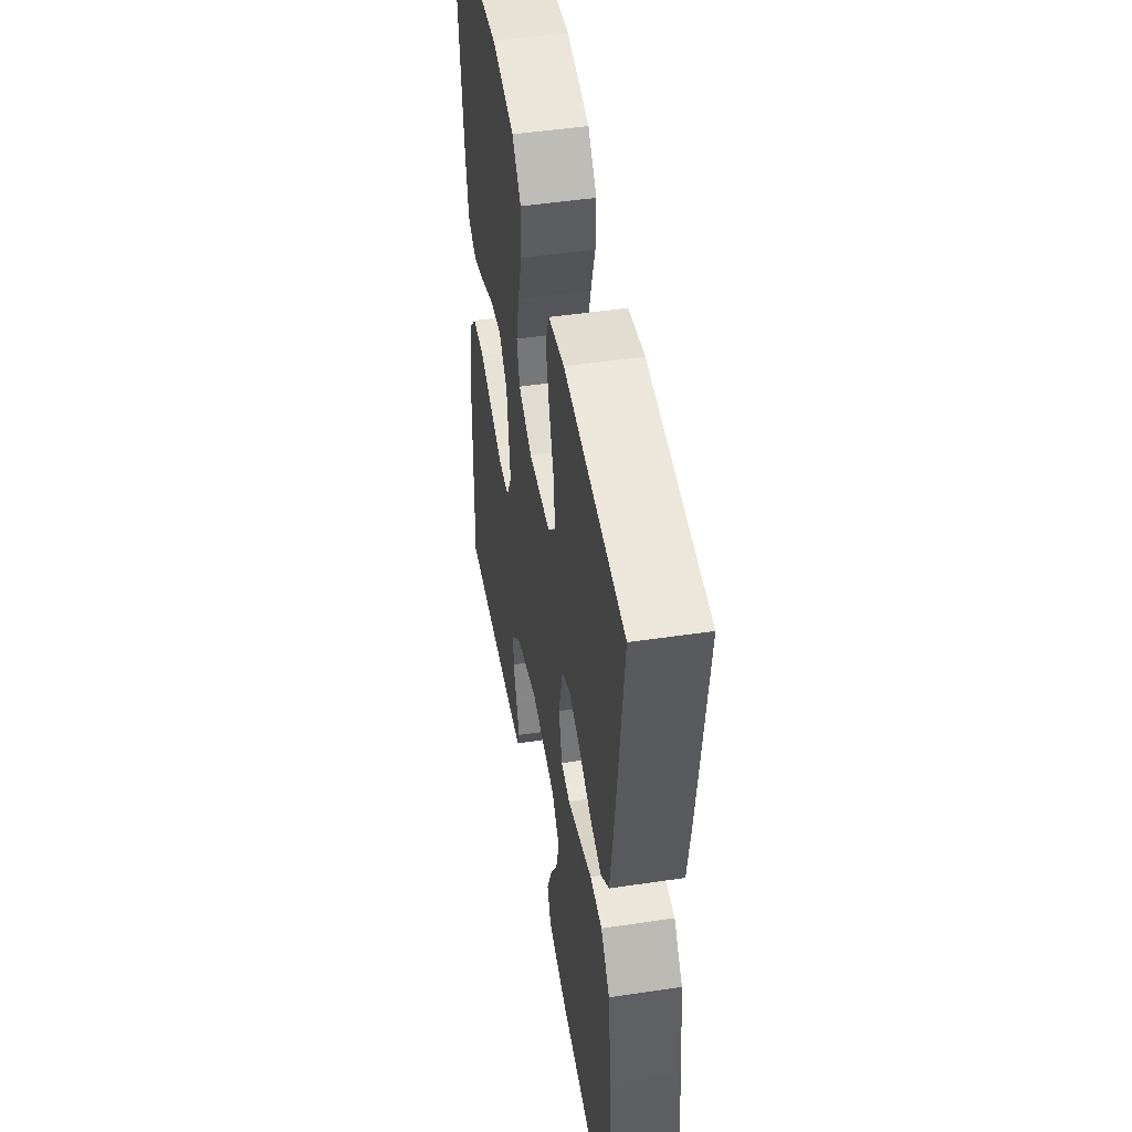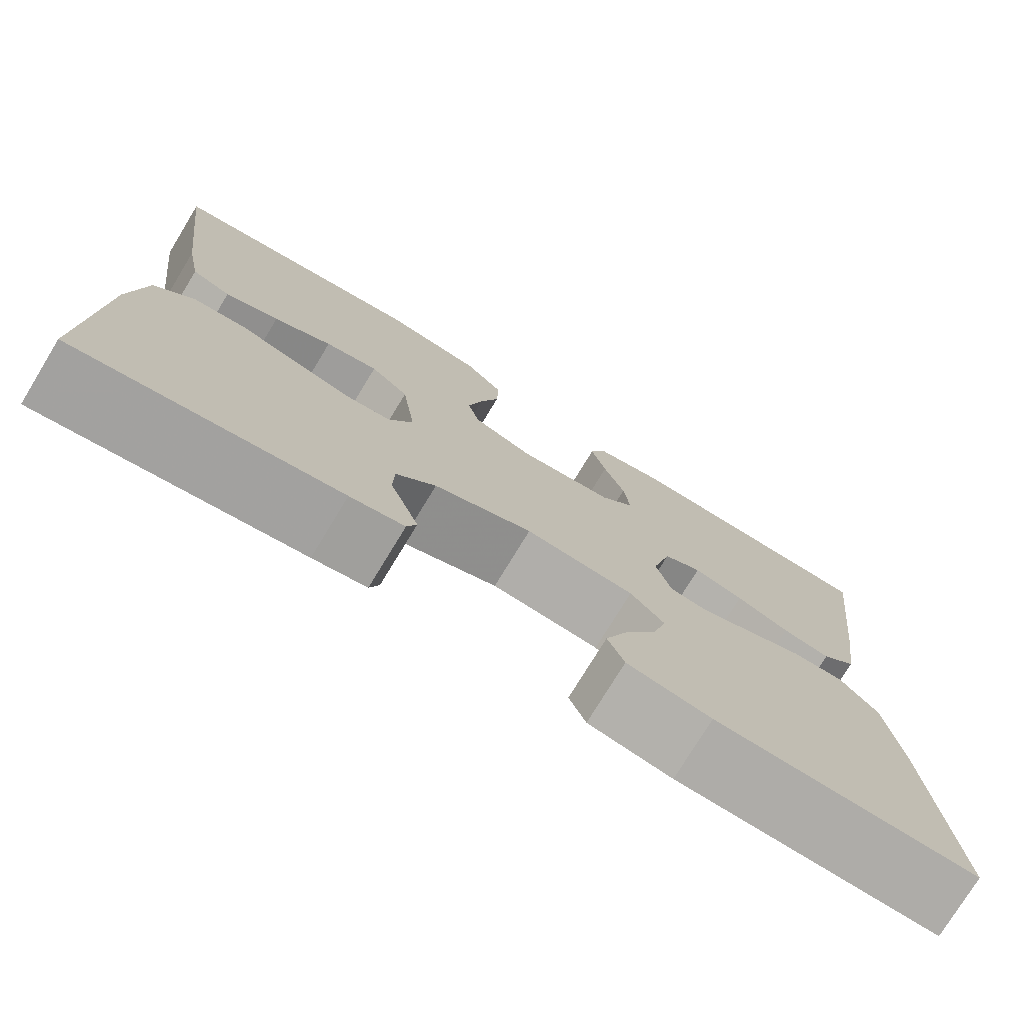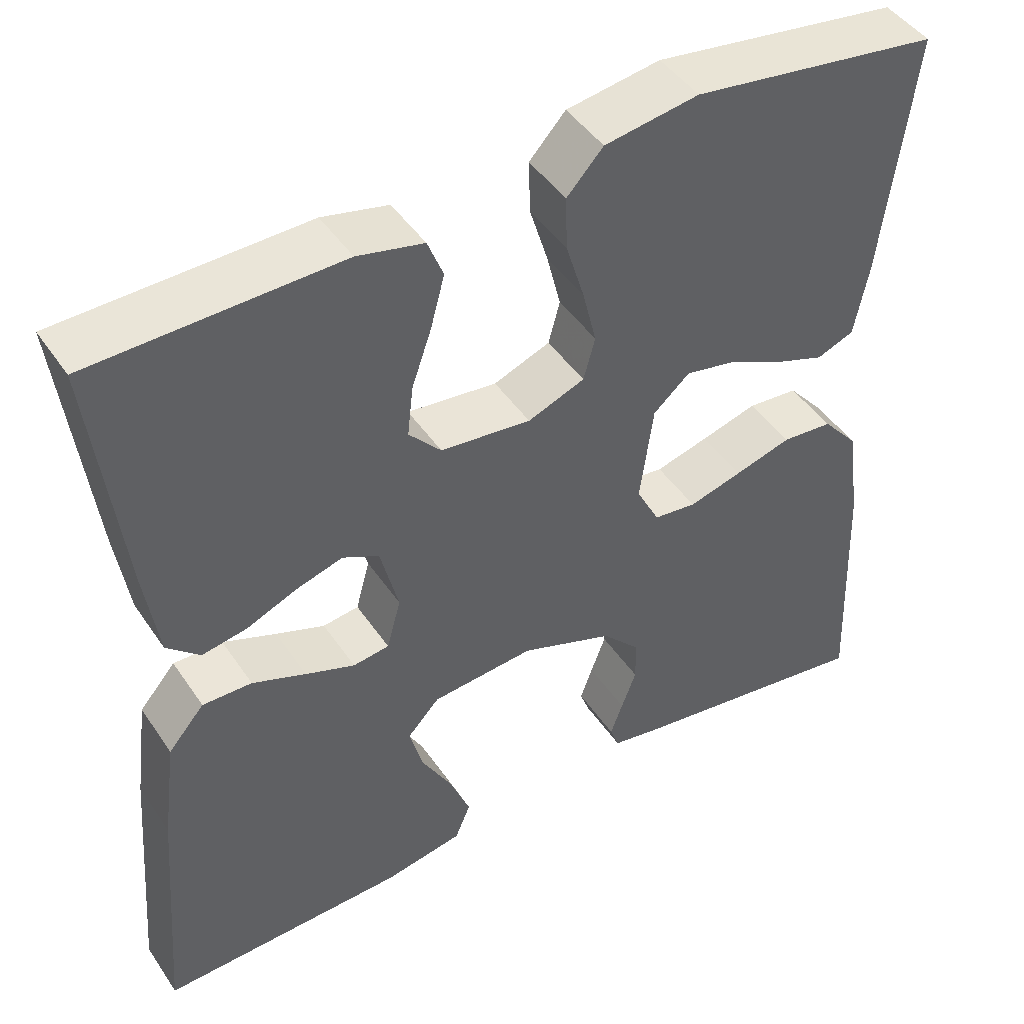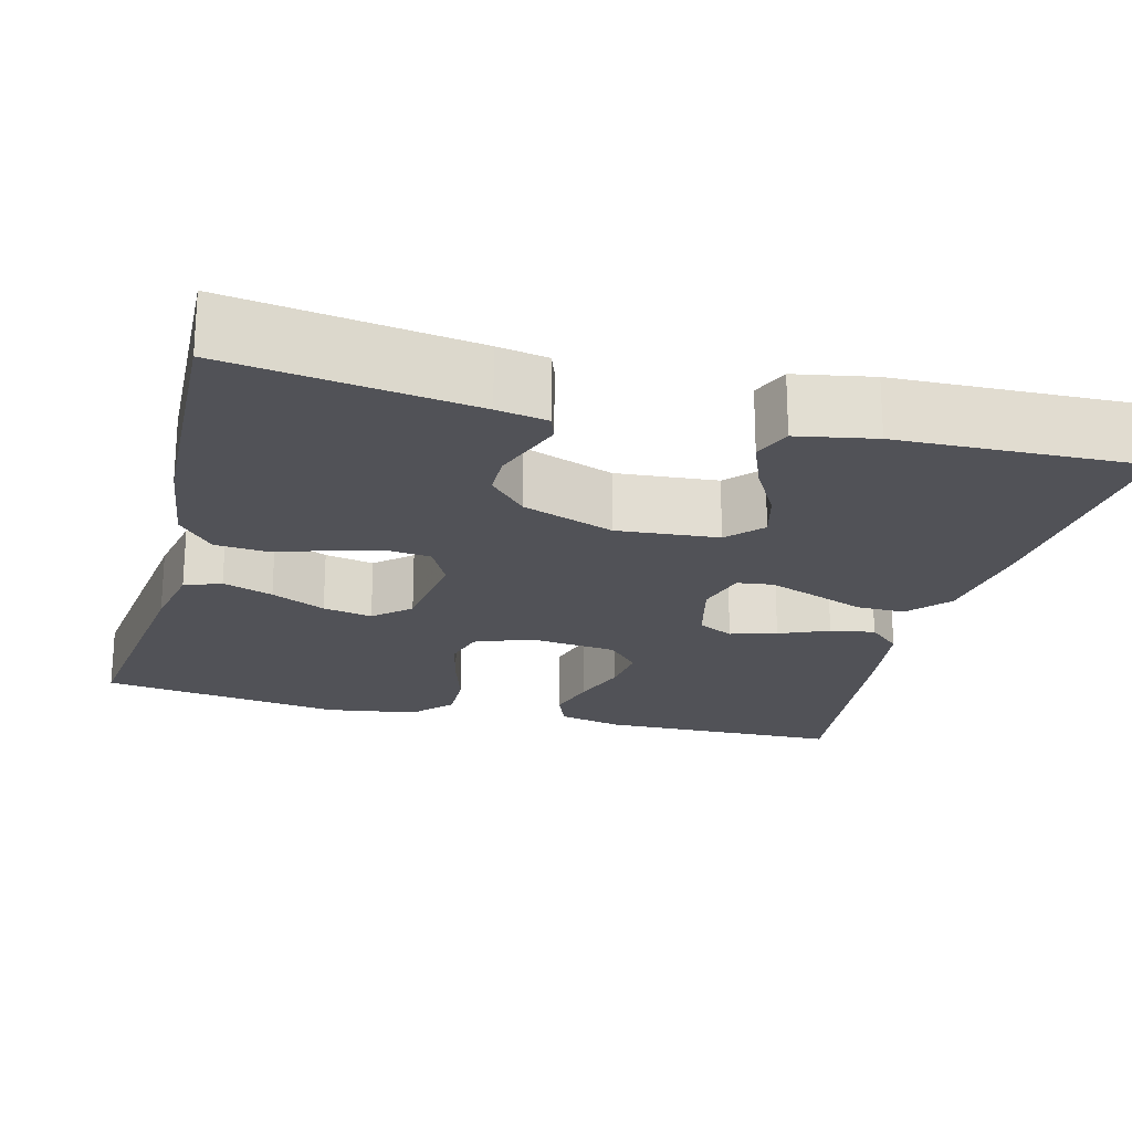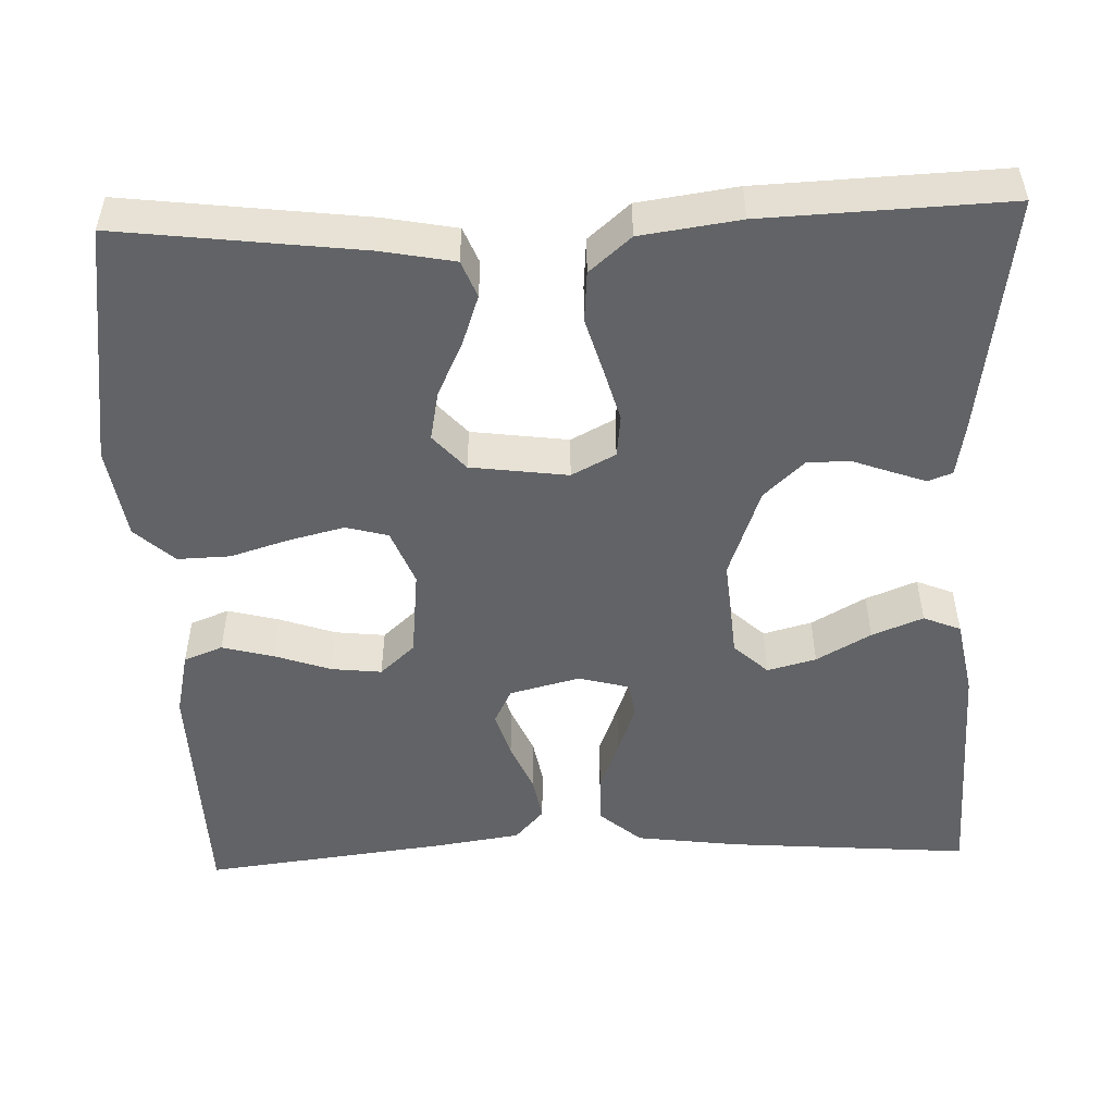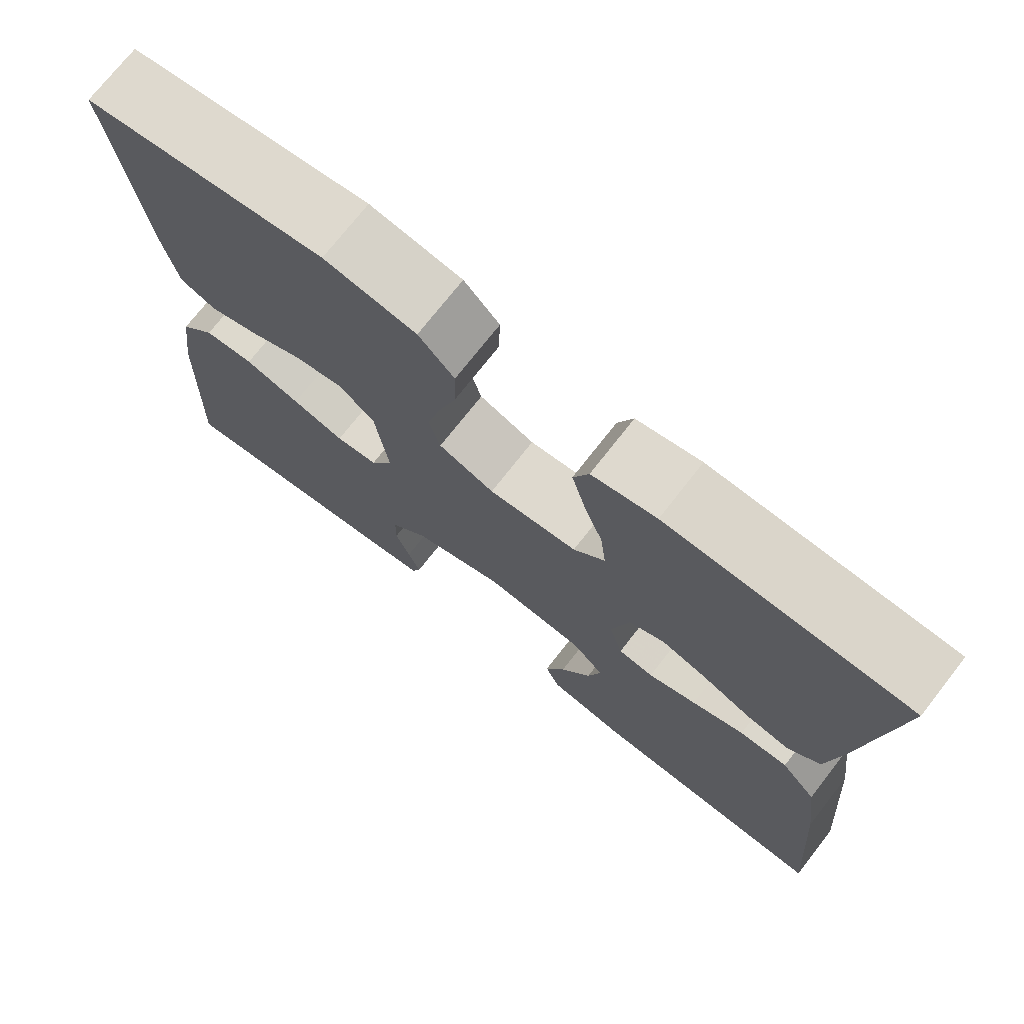
<metadata>
{"format":"obj","ext":"obj","renderer":"f3d","projection":"perspective","resolution":1024,"background":"white","views":[{"elev":48.7,"azim":-99.4,"up":"+Z"},{"elev":-76.1,"azim":148.7,"up":"+Z"},{"elev":45.5,"azim":-32.0,"up":"+Z"},{"elev":-21.4,"azim":165.3,"up":"+Y"},{"elev":-50.8,"azim":92.1,"up":"+Y"},{"elev":73.5,"azim":-142.0,"up":"+Z"}]}
</metadata>
<code>
v 0.5 0.07 0.5
v 0.463 0.07 0.2
v 0.446 0.07 0.111
v 0.401 0.07 0.093
v 0.339 0.07 0.115
v 0.272 0.07 0.147
v 0.211 0.07 0.159
v 0.167 0.07 0.12
v 0.151 0.07 0
v 0.179 0.07 -0.054
v 0.231 0.07 -0.06
v 0.296 0.07 -0.042
v 0.365 0.07 -0.022
v 0.427 0.07 -0.027
v 0.471 0.07 -0.078
v 0.488 0.07 -0.2
v 0.5 0.07 -0.5
v 0.2 0.07 -0.457
v 0.138 0.07 -0.446
v 0.127 0.07 -0.416
v 0.142 0.07 -0.374
v 0.16 0.07 -0.325
v 0.159 0.07 -0.273
v 0.113 0.07 -0.224
v 0 0.07 -0.183
v -0.125 0.07 -0.194
v -0.164 0.07 -0.236
v -0.148 0.07 -0.296
v -0.11 0.07 -0.363
v -0.085 0.07 -0.426
v -0.104 0.07 -0.472
v -0.2 0.07 -0.49
v -0.5 0.07 -0.5
v -0.476 0.07 -0.2
v -0.459 0.07 -0.072
v -0.415 0.07 -0.021
v -0.355 0.07 -0.022
v -0.29 0.07 -0.047
v -0.23 0.07 -0.069
v -0.186 0.07 -0.063
v -0.169 0.07 0
v -0.191 0.07 0.087
v -0.235 0.07 0.109
v -0.292 0.07 0.092
v -0.353 0.07 0.066
v -0.408 0.07 0.056
v -0.448 0.07 0.092
v -0.464 0.07 0.2
v -0.5 0.07 0.5
v -0.2 0.07 0.508
v -0.12 0.07 0.49
v -0.101 0.07 0.442
v -0.118 0.07 0.378
v -0.142 0.07 0.309
v -0.149 0.07 0.247
v -0.11 0.07 0.204
v 0 0.07 0.192
v 0.069 0.07 0.219
v 0.083 0.07 0.271
v 0.066 0.07 0.34
v 0.044 0.07 0.412
v 0.042 0.07 0.477
v 0.086 0.07 0.525
v 0.2 0.07 0.543
v 0.5 0 0.5
v 0.463 0 0.2
v 0.446 0 0.111
v 0.401 0 0.093
v 0.339 0 0.115
v 0.272 0 0.147
v 0.211 0 0.159
v 0.167 0 0.12
v 0.151 0 0
v 0.179 0 -0.054
v 0.231 0 -0.06
v 0.296 0 -0.042
v 0.365 0 -0.022
v 0.427 0 -0.027
v 0.471 0 -0.078
v 0.488 0 -0.2
v 0.5 0 -0.5
v 0.2 0 -0.457
v 0.138 0 -0.446
v 0.127 0 -0.416
v 0.142 0 -0.374
v 0.16 0 -0.325
v 0.159 0 -0.273
v 0.113 0 -0.224
v 0 0 -0.183
v -0.125 0 -0.194
v -0.164 0 -0.236
v -0.148 0 -0.296
v -0.11 0 -0.363
v -0.085 0 -0.426
v -0.104 0 -0.472
v -0.2 0 -0.49
v -0.5 0 -0.5
v -0.476 0 -0.2
v -0.459 0 -0.072
v -0.415 0 -0.021
v -0.355 0 -0.022
v -0.29 0 -0.047
v -0.23 0 -0.069
v -0.186 0 -0.063
v -0.169 0 0
v -0.191 0 0.087
v -0.235 0 0.109
v -0.292 0 0.092
v -0.353 0 0.066
v -0.408 0 0.056
v -0.448 0 0.092
v -0.464 0 0.2
v -0.5 0 0.5
v -0.2 0 0.508
v -0.12 0 0.49
v -0.101 0 0.442
v -0.118 0 0.378
v -0.142 0 0.309
v -0.149 0 0.247
v -0.11 0 0.204
v 0 0 0.192
v 0.069 0 0.219
v 0.083 0 0.271
v 0.066 0 0.34
v 0.044 0 0.412
v 0.042 0 0.477
v 0.086 0 0.525
v 0.2 0 0.543
f 4 5 6
f 3 4 6
f 2 3 6
f 1 2 6
f 64 1 6
f 63 64 6
f 62 63 6
f 61 62 6
f 60 61 6
f 59 60 6 7
f 58 59 7 8
f 57 58 8 9
f 56 57 9 10
f 52 53 54
f 51 52 54
f 50 51 54
f 49 50 54
f 48 49 54
f 47 48 54
f 46 47 54
f 45 46 54
f 44 45 54
f 43 44 54 55
f 42 43 55 56
f 36 37 38
f 35 36 38
f 34 35 38
f 33 34 38
f 32 33 38
f 31 32 38
f 30 31 38
f 29 30 38
f 28 29 38
f 27 28 38 39
f 26 27 39 40
f 20 21 22
f 19 20 22
f 18 19 22
f 17 18 22
f 16 17 22
f 15 16 22
f 14 15 22
f 13 14 22
f 12 13 22
f 11 12 22 23
f 10 11 23 24
f 10 24 25
f 56 10 25
f 42 56 25
f 41 42 25
f 25 26 40 41
f 70 69 68
f 70 68 67
f 70 67 66
f 70 66 65
f 70 65 128
f 70 128 127
f 70 127 126
f 70 126 125
f 70 125 124
f 71 70 124 123
f 72 71 123 122
f 73 72 122 121
f 74 73 121 120
f 118 117 116
f 118 116 115
f 118 115 114
f 118 114 113
f 118 113 112
f 118 112 111
f 118 111 110
f 118 110 109
f 118 109 108
f 119 118 108 107
f 120 119 107 106
f 102 101 100
f 102 100 99
f 102 99 98
f 102 98 97
f 102 97 96
f 102 96 95
f 102 95 94
f 102 94 93
f 102 93 92
f 103 102 92 91
f 104 103 91 90
f 86 85 84
f 86 84 83
f 86 83 82
f 86 82 81
f 86 81 80
f 86 80 79
f 86 79 78
f 86 78 77
f 86 77 76
f 87 86 76 75
f 88 87 75 74
f 89 88 74
f 89 74 120
f 89 120 106
f 89 106 105
f 105 104 90 89
f 1 65 66 2
f 2 66 67 3
f 3 67 68 4
f 4 68 69 5
f 5 69 70 6
f 6 70 71 7
f 7 71 72 8
f 8 72 73 9
f 9 73 74 10
f 10 74 75 11
f 11 75 76 12
f 12 76 77 13
f 13 77 78 14
f 14 78 79 15
f 15 79 80 16
f 16 80 81 17
f 17 81 82 18
f 18 82 83 19
f 19 83 84 20
f 20 84 85 21
f 21 85 86 22
f 22 86 87 23
f 23 87 88 24
f 24 88 89 25
f 25 89 90 26
f 26 90 91 27
f 27 91 92 28
f 28 92 93 29
f 29 93 94 30
f 30 94 95 31
f 31 95 96 32
f 32 96 97 33
f 33 97 98 34
f 34 98 99 35
f 35 99 100 36
f 36 100 101 37
f 37 101 102 38
f 38 102 103 39
f 39 103 104 40
f 40 104 105 41
f 41 105 106 42
f 42 106 107 43
f 43 107 108 44
f 44 108 109 45
f 45 109 110 46
f 46 110 111 47
f 47 111 112 48
f 48 112 113 49
f 49 113 114 50
f 50 114 115 51
f 51 115 116 52
f 52 116 117 53
f 53 117 118 54
f 54 118 119 55
f 55 119 120 56
f 56 120 121 57
f 57 121 122 58
f 58 122 123 59
f 59 123 124 60
f 60 124 125 61
f 61 125 126 62
f 62 126 127 63
f 63 127 128 64
f 64 128 65 1

</code>
